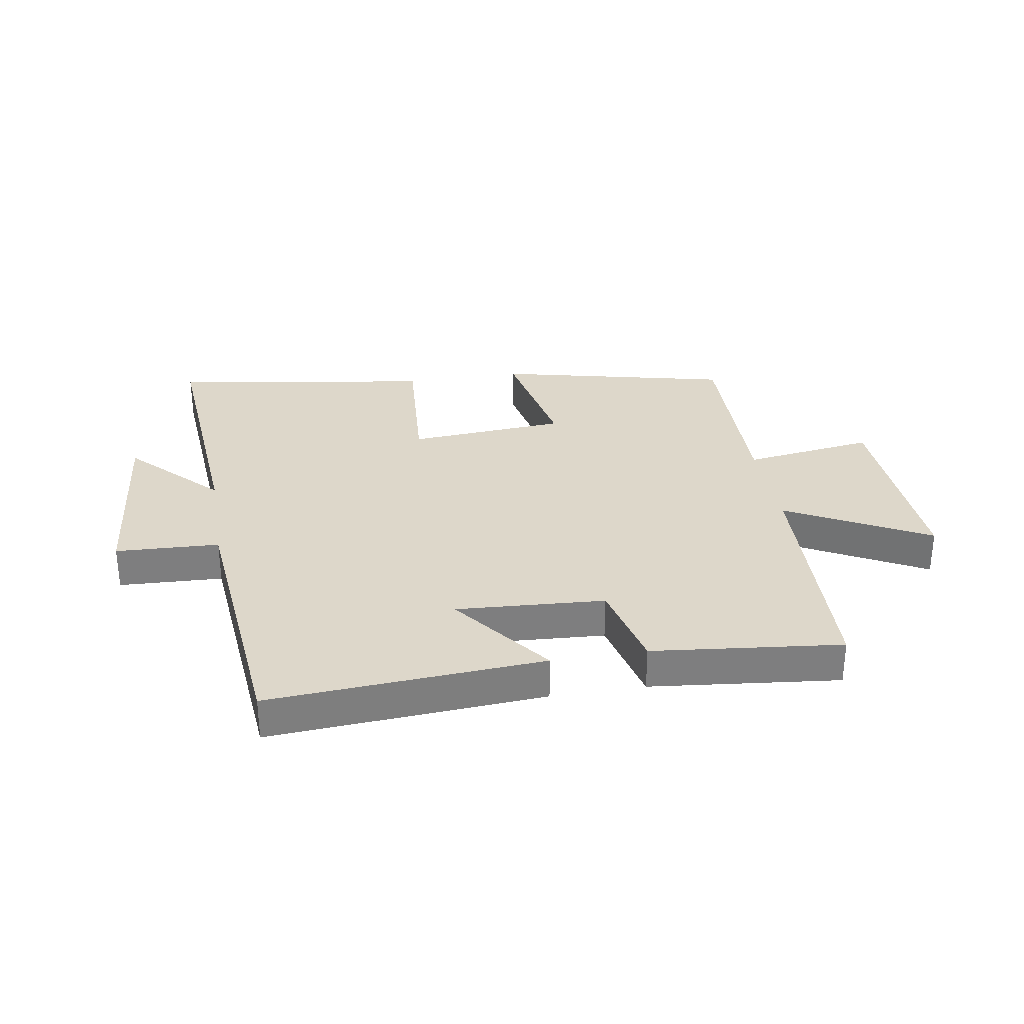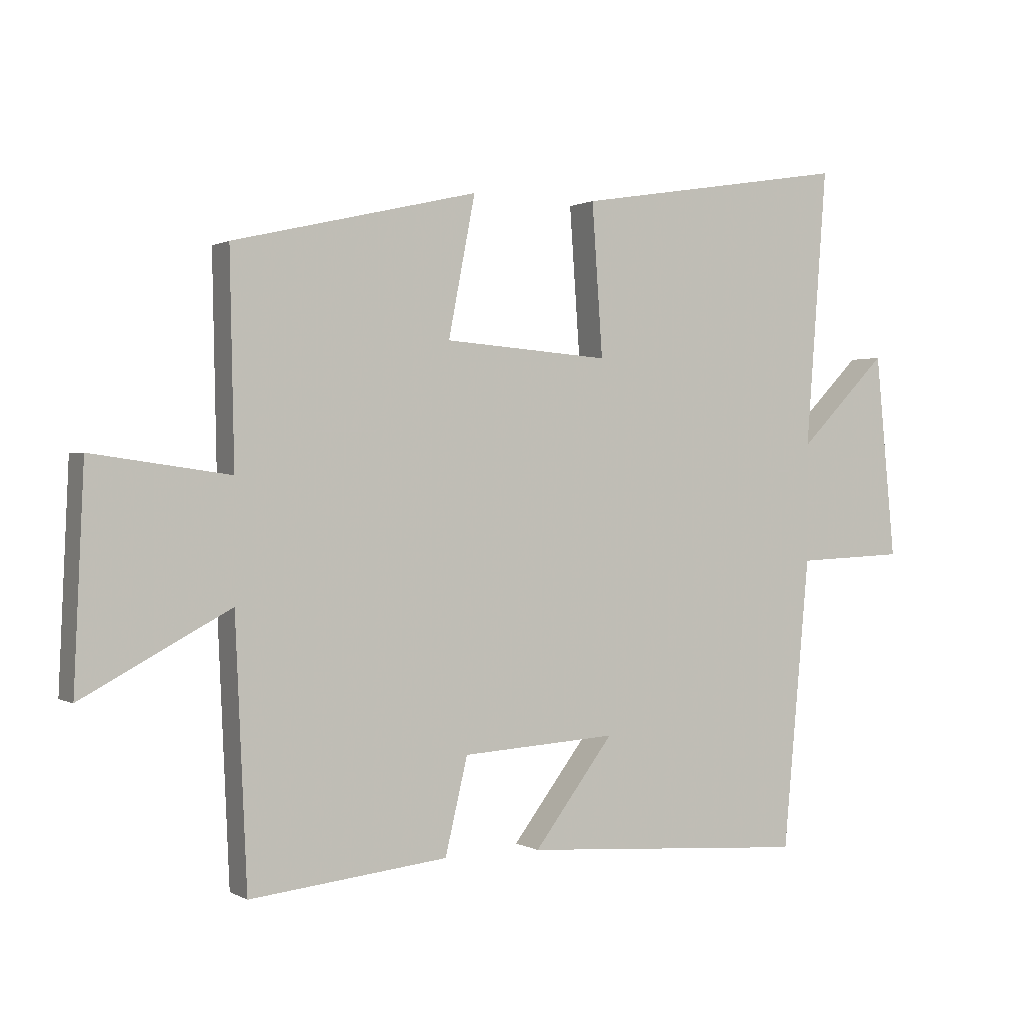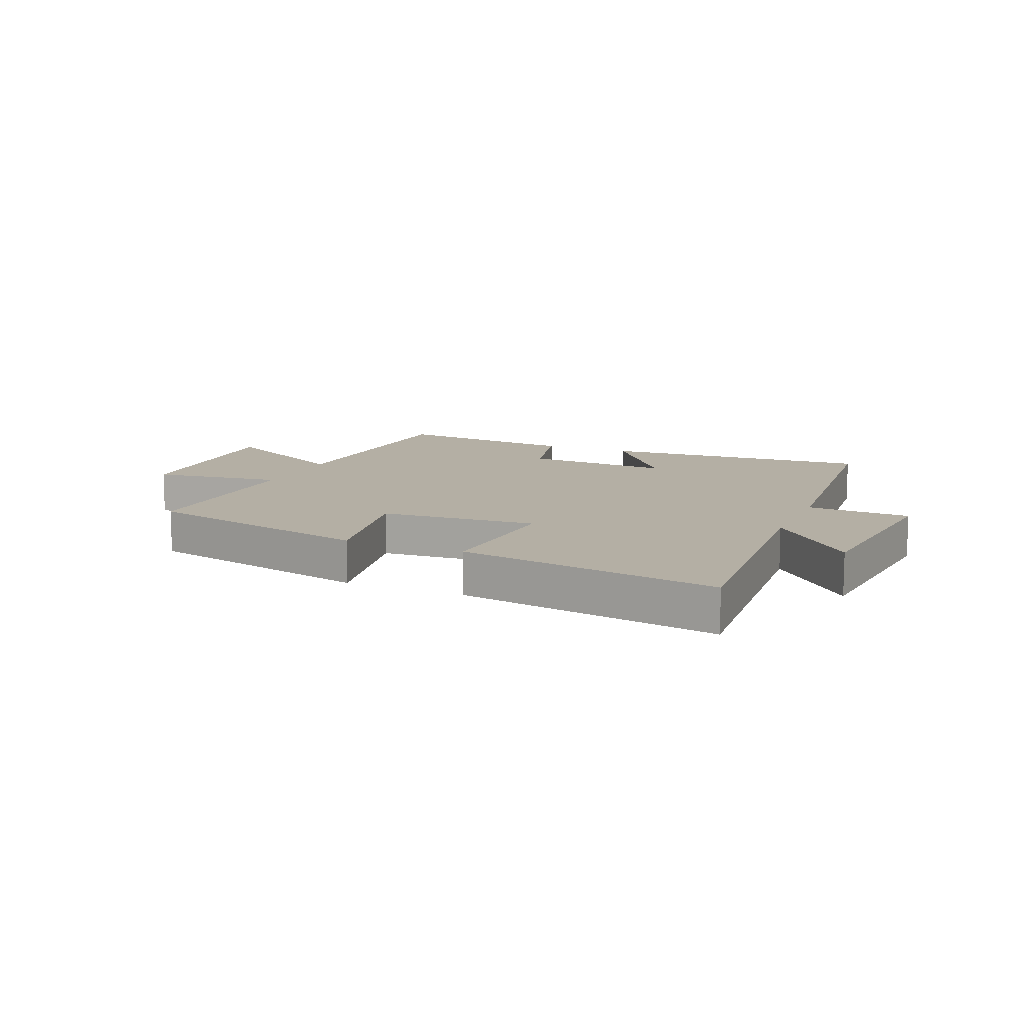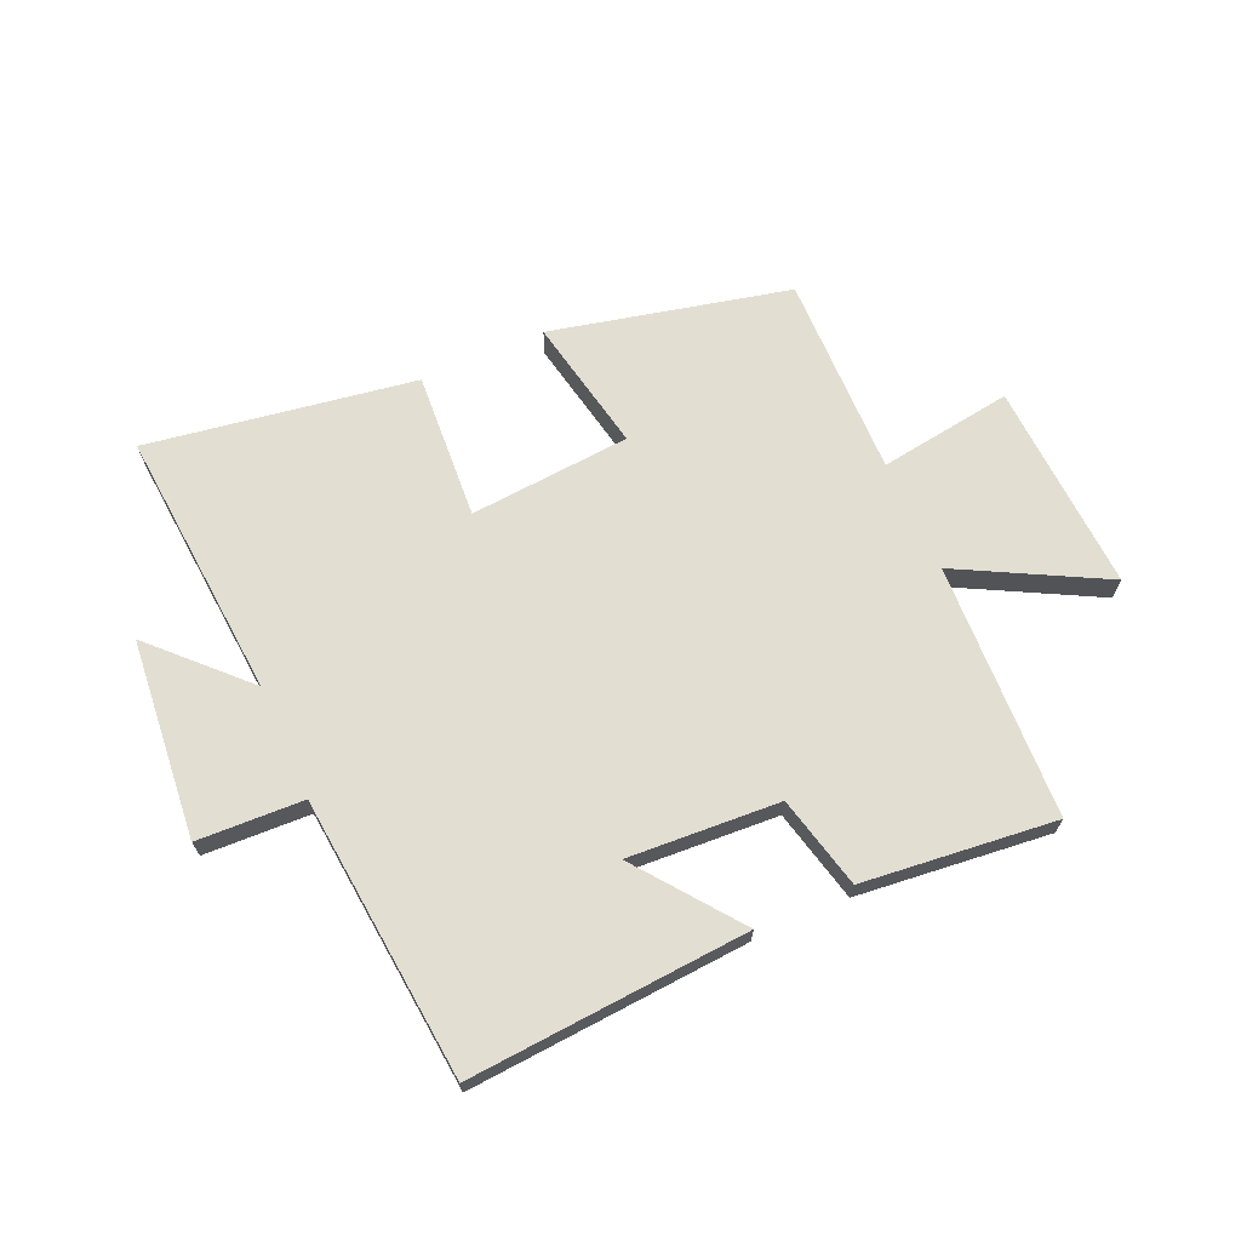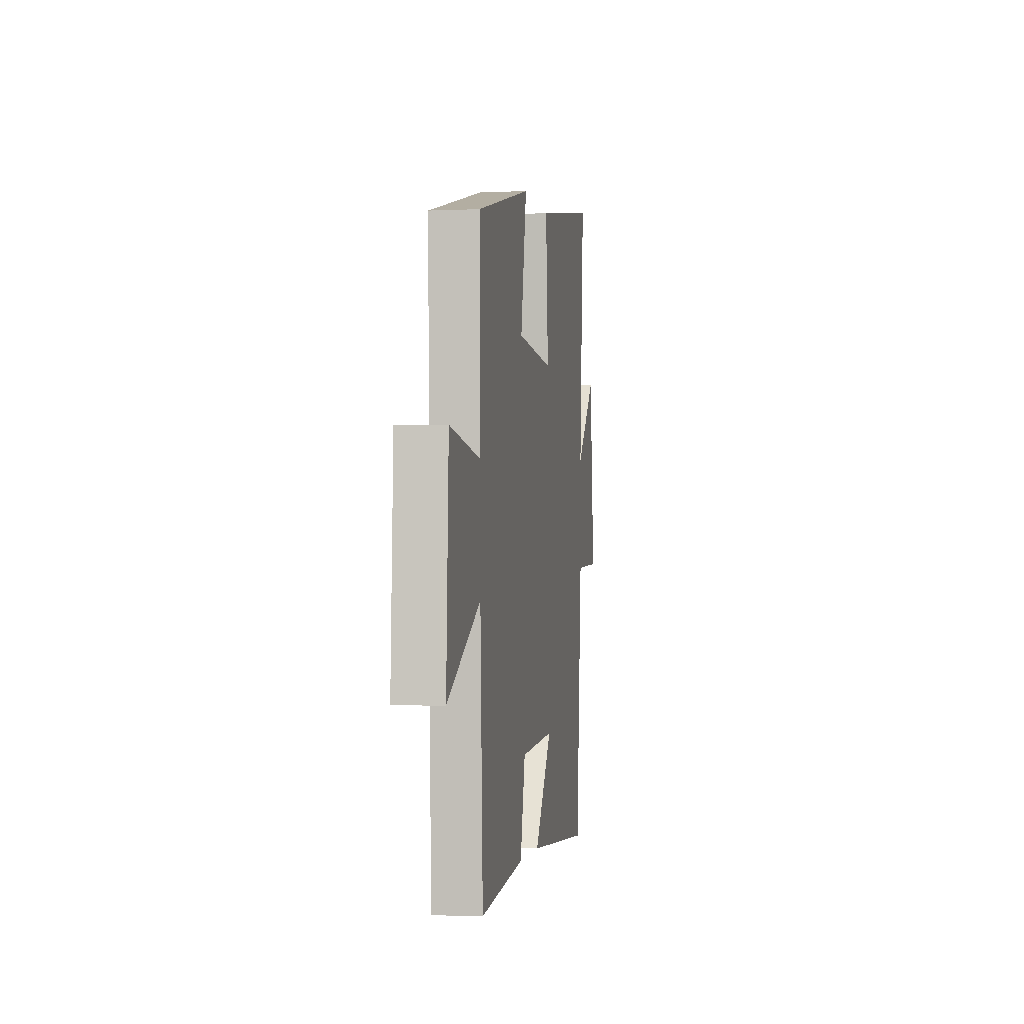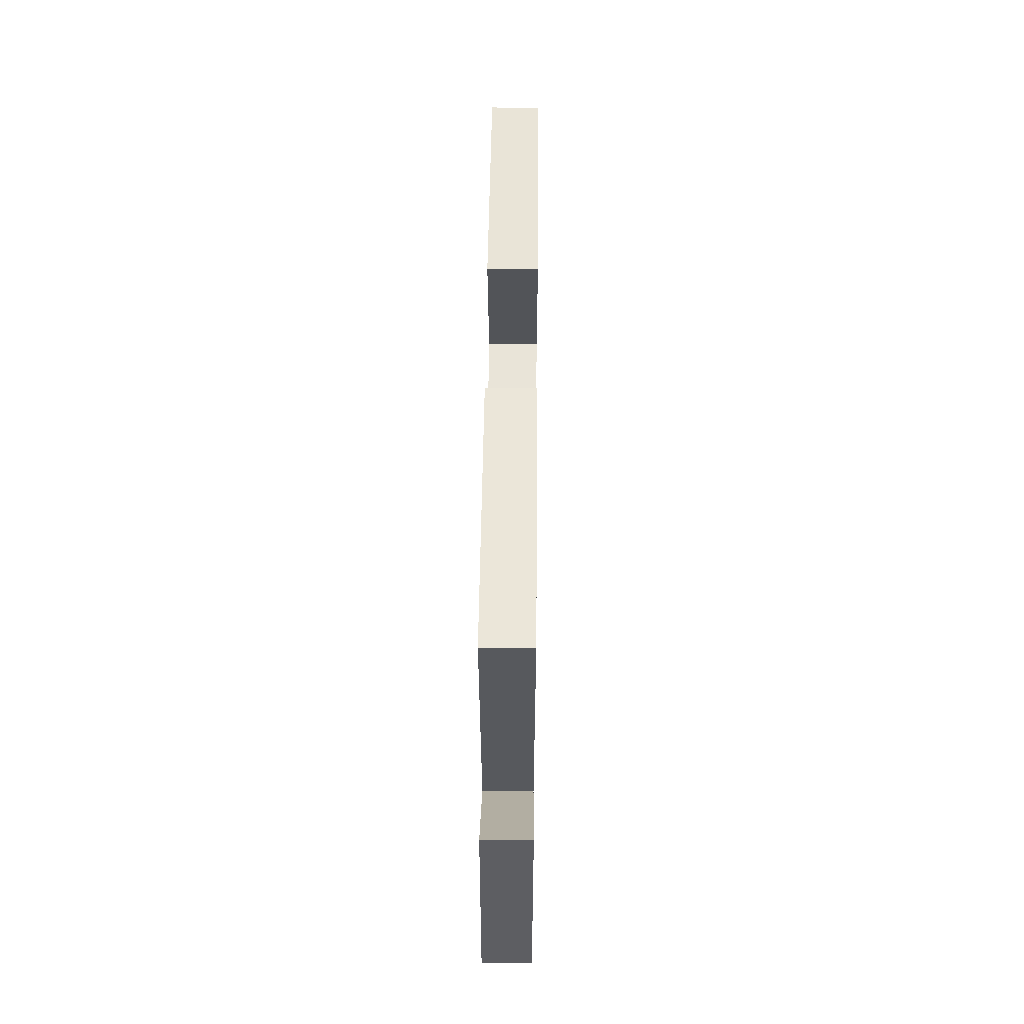
<metadata>
{"format":"obj","ext":"obj","renderer":"f3d","projection":"perspective","resolution":1024,"background":"white","views":[{"elev":30.9,"azim":170.5,"up":"+Y"},{"elev":0.7,"azim":-28.3,"up":"+Z"},{"elev":11.3,"azim":23.2,"up":"+Y"},{"elev":68.0,"azim":155.9,"up":"+Y"},{"elev":-1.8,"azim":-80.6,"up":"+Z"},{"elev":56.3,"azim":90.6,"up":"+Z"}]}
</metadata>
<code>
v 0.457 0.07 -0.531
v -0.005 0.07 -0.5
v 0.123 0.07 -0.331
v -0.127 0.07 -0.347
v -0.163 0.07 -0.5
v -0.481 0.07 -0.535
v -0.5 0.07 -0.114
v -0.737 0.07 -0.241
v -0.721 0.07 0.105
v -0.5 0.07 0.074
v -0.507 0.07 0.408
v -0.114 0.07 0.5
v -0.157 0.07 0.277
v 0.109 0.07 0.257
v 0.092 0.07 0.5
v 0.534 0.07 0.572
v 0.5 0.07 0.126
v 0.643 0.07 0.272
v 0.675 0.07 -0.056
v 0.5 0.07 -0.064
v 0.457 0 -0.531
v -0.005 0 -0.5
v 0.123 0 -0.331
v -0.127 0 -0.347
v -0.163 0 -0.5
v -0.481 0 -0.535
v -0.5 0 -0.114
v -0.737 0 -0.241
v -0.721 0 0.105
v -0.5 0 0.074
v -0.507 0 0.408
v -0.114 0 0.5
v -0.157 0 0.277
v 0.109 0 0.257
v 0.092 0 0.5
v 0.534 0 0.572
v 0.5 0 0.126
v 0.643 0 0.272
v 0.675 0 -0.056
v 0.5 0 -0.064
f 17 18 19 20
f 1 2 3
f 20 1 3
f 17 20 3
f 14 15 16 17
f 17 3 4
f 14 17 4
f 13 14 4
f 10 11 12 13
f 5 6 7
f 4 5 7
f 13 4 7
f 10 13 7
f 7 8 9 10
f 40 39 38 37
f 23 22 21
f 23 21 40
f 23 40 37
f 37 36 35 34
f 24 23 37
f 24 37 34
f 24 34 33
f 33 32 31 30
f 27 26 25
f 27 25 24
f 27 24 33
f 27 33 30
f 30 29 28 27
f 1 21 22 2
f 2 22 23 3
f 3 23 24 4
f 4 24 25 5
f 5 25 26 6
f 6 26 27 7
f 7 27 28 8
f 8 28 29 9
f 9 29 30 10
f 10 30 31 11
f 11 31 32 12
f 12 32 33 13
f 13 33 34 14
f 14 34 35 15
f 15 35 36 16
f 16 36 37 17
f 17 37 38 18
f 18 38 39 19
f 19 39 40 20
f 20 40 21 1

</code>
